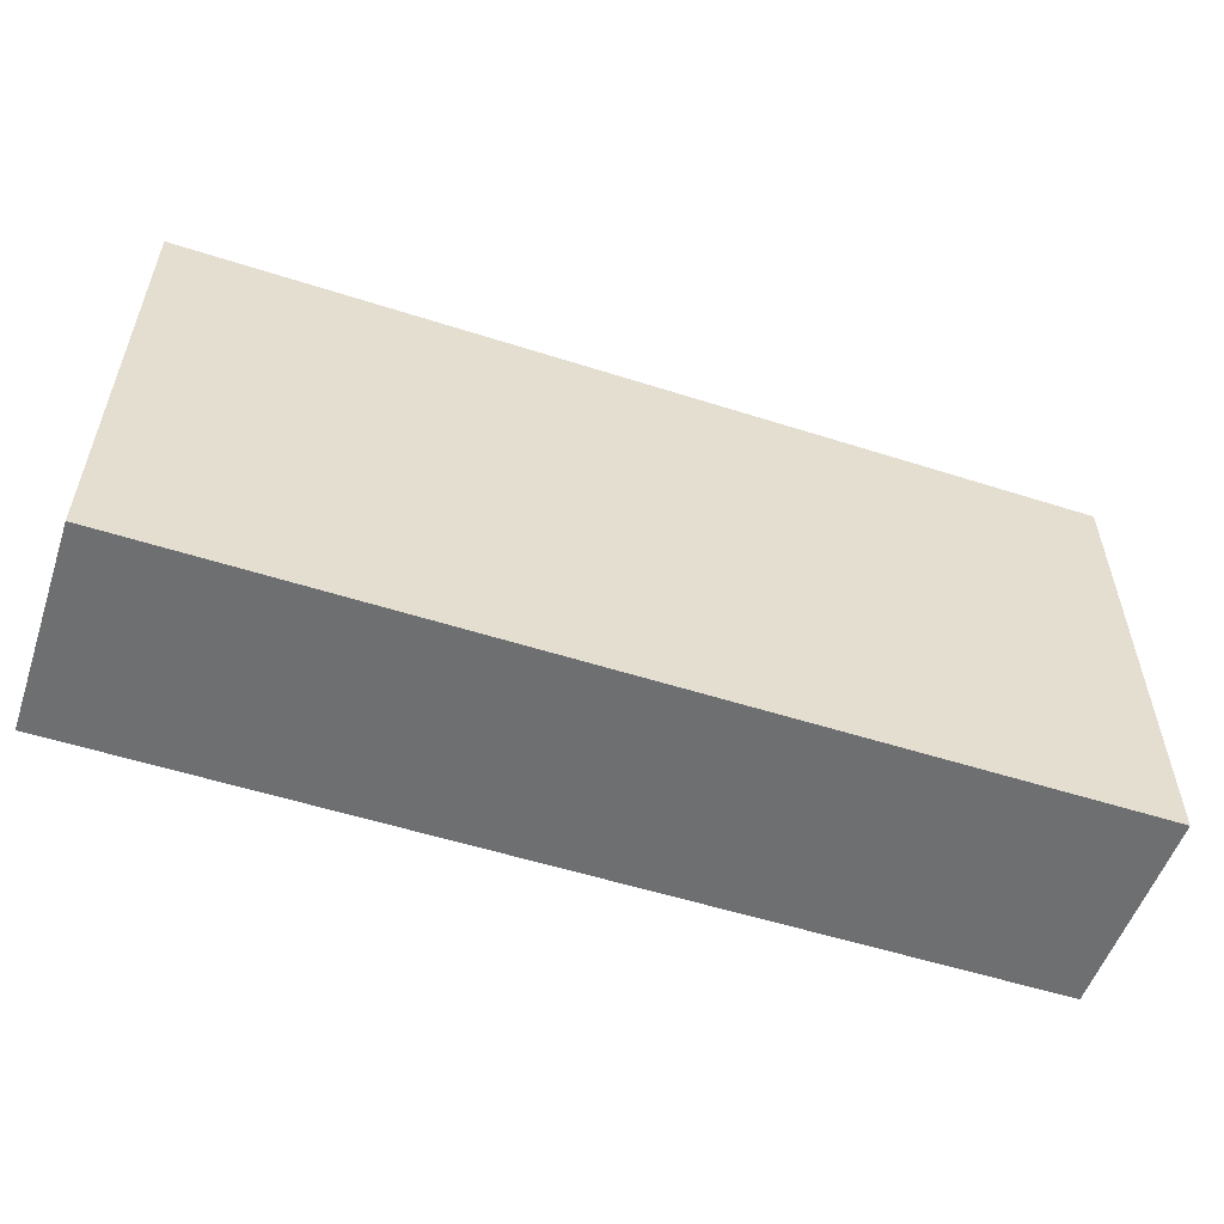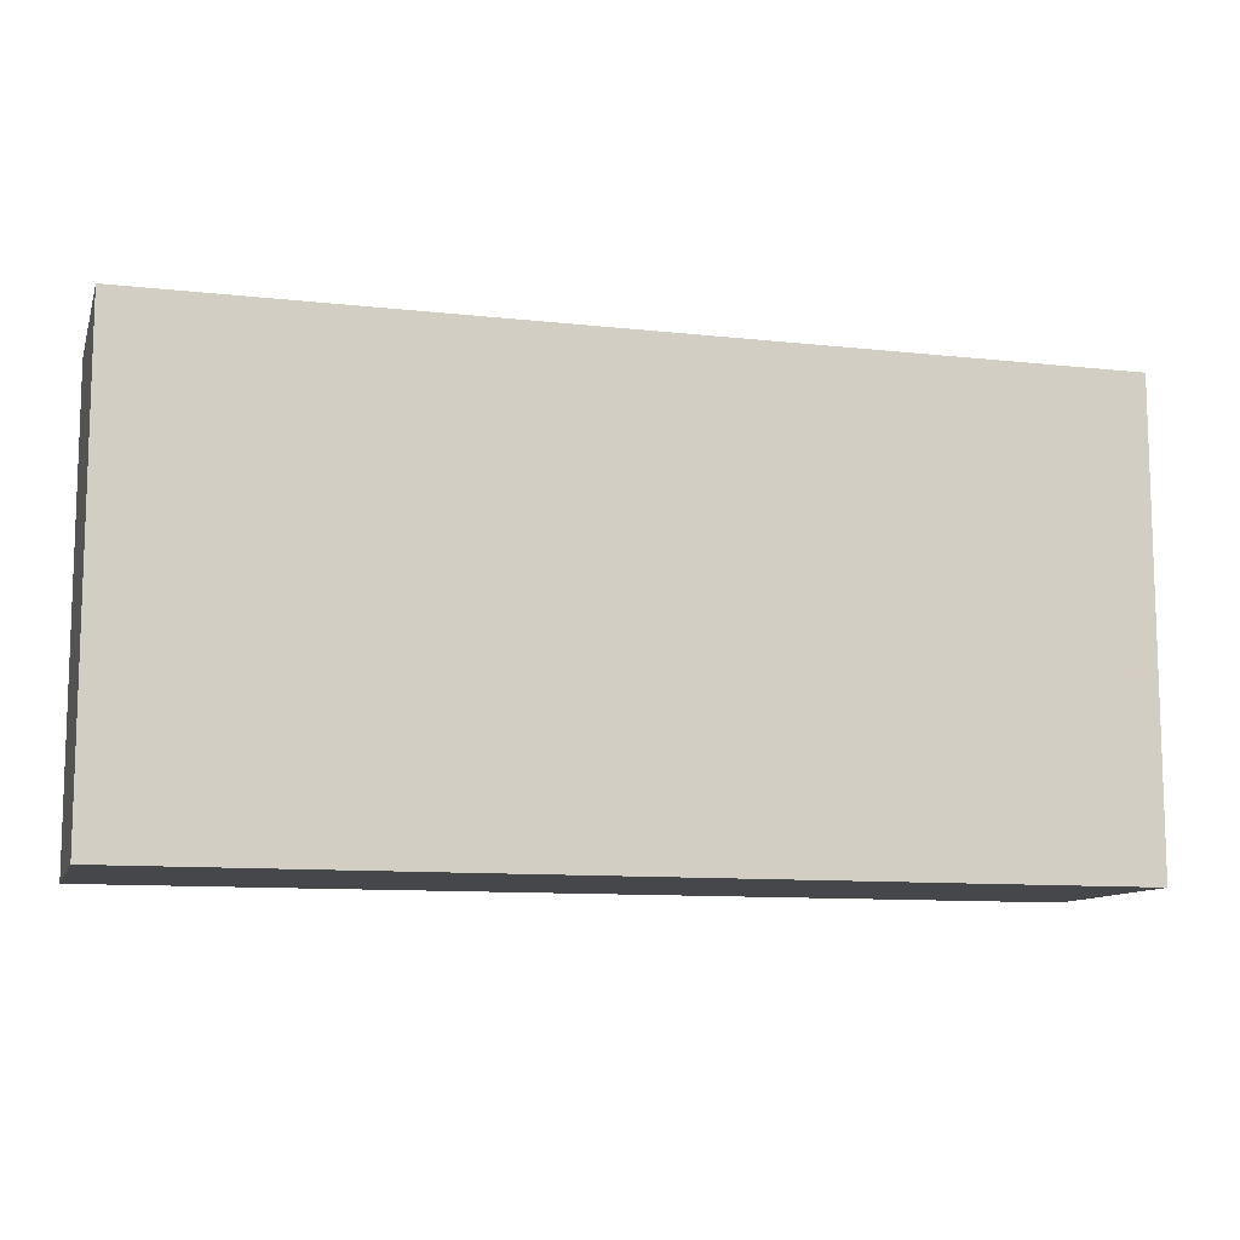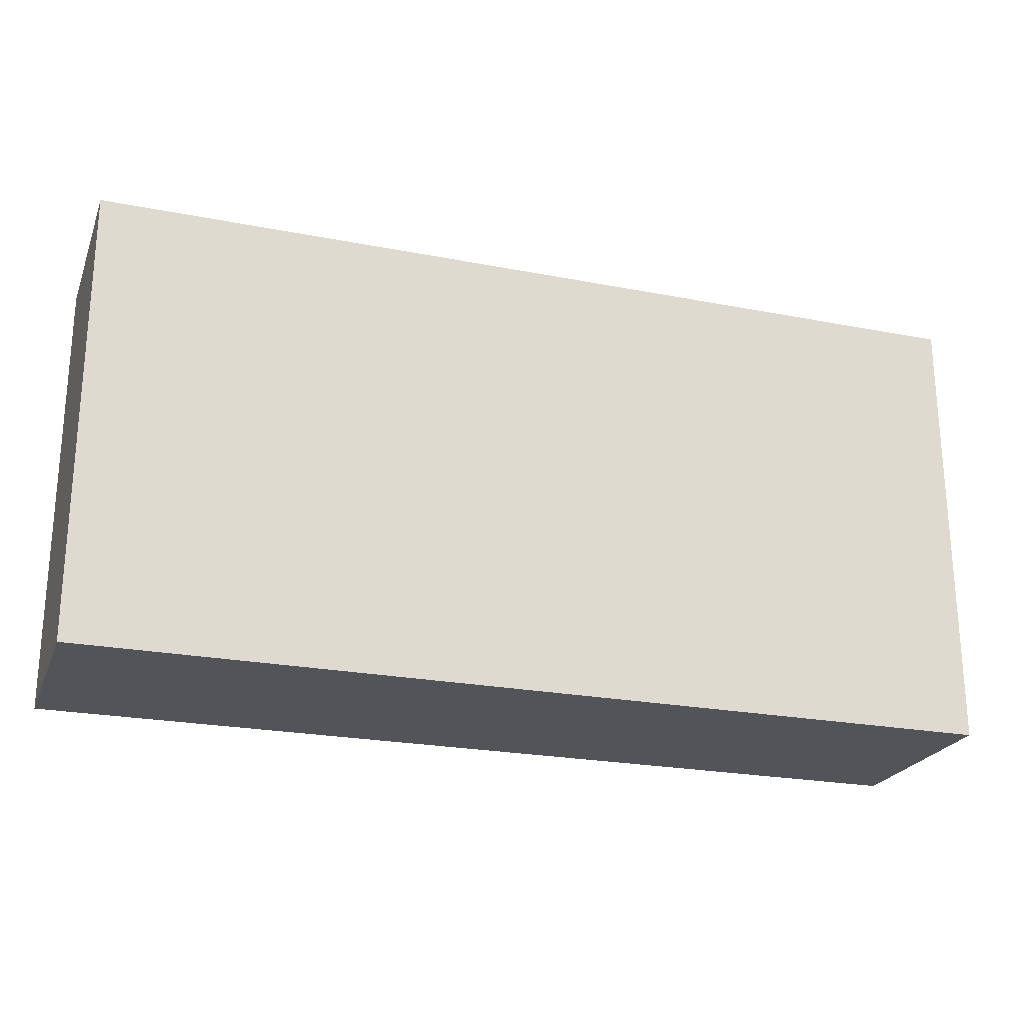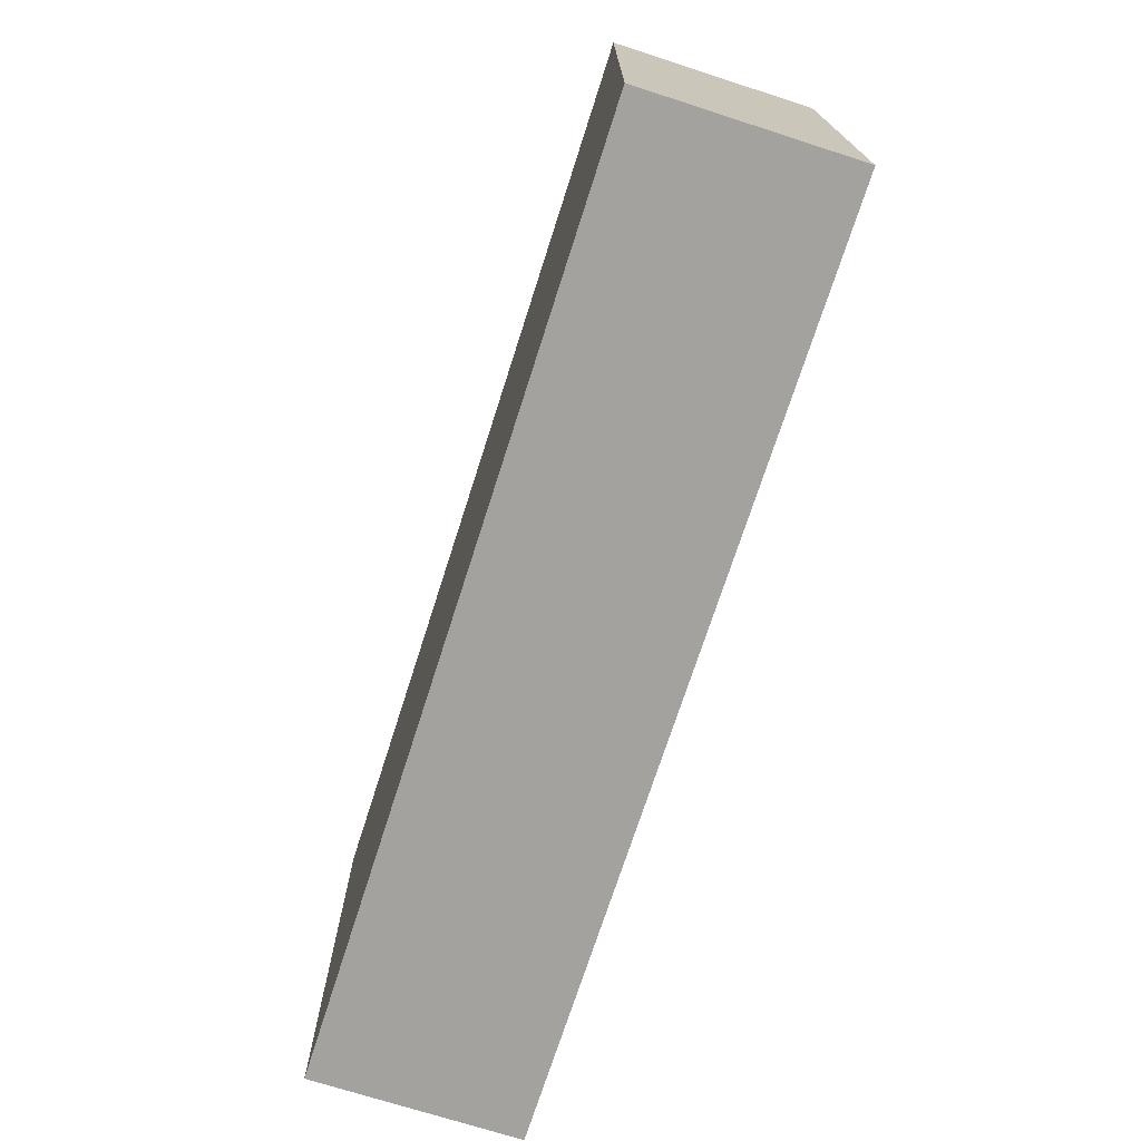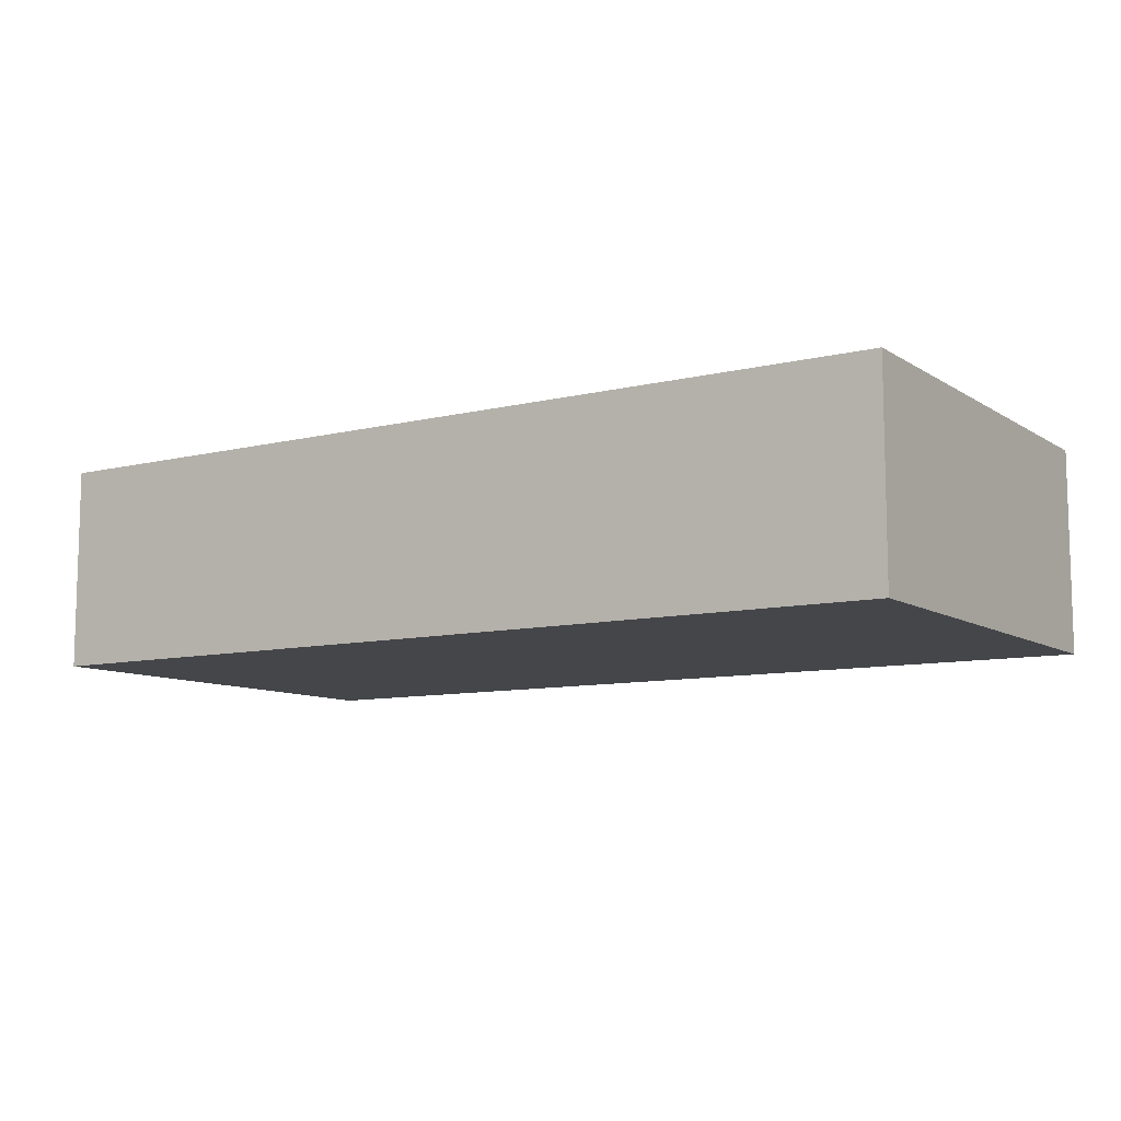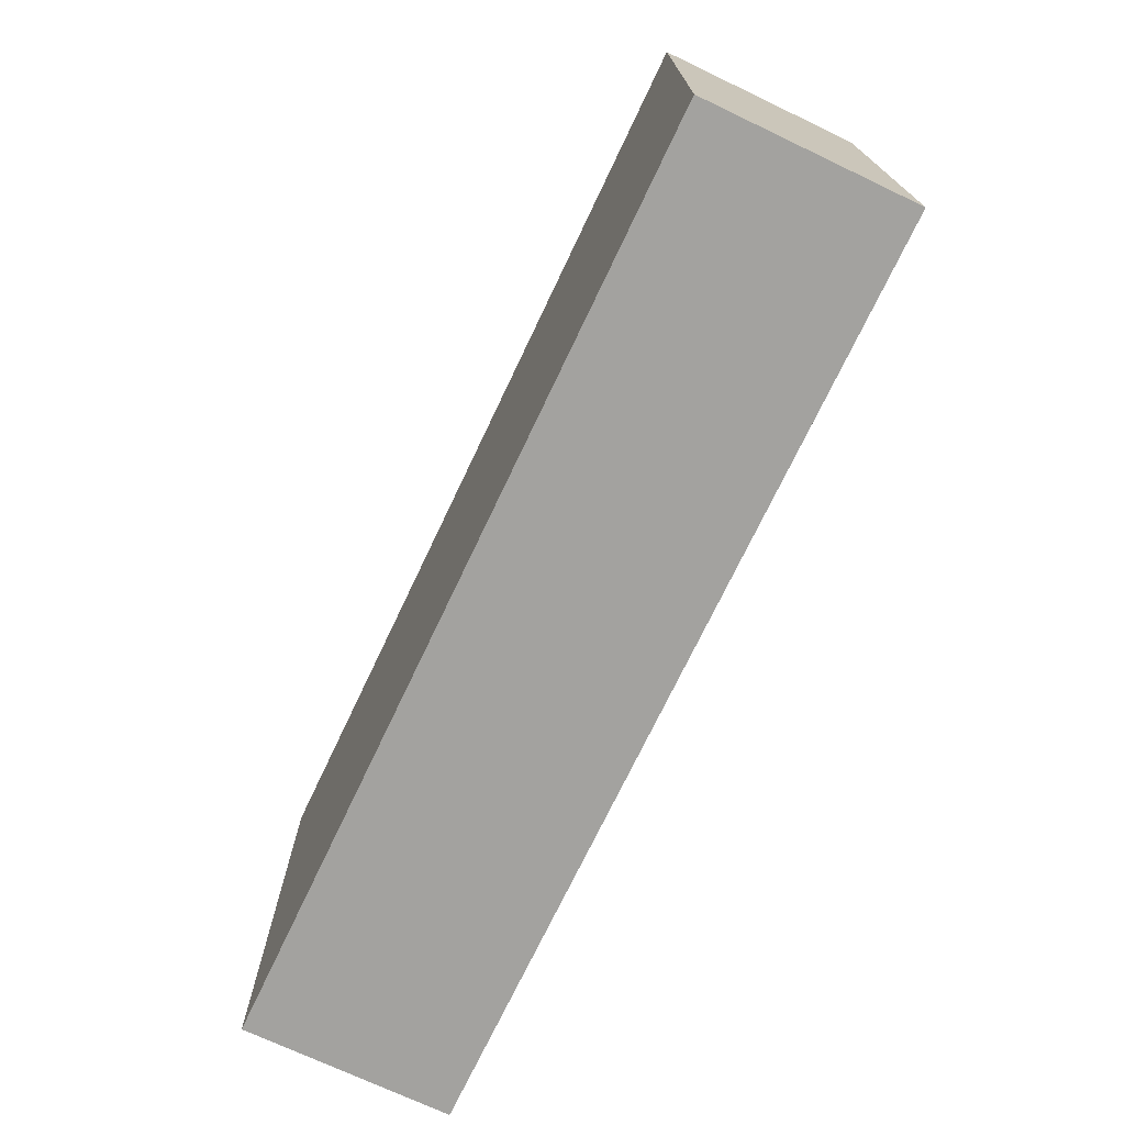
<metadata>
{"format":"obj","ext":"obj","renderer":"f3d","projection":"perspective","resolution":1024,"background":"white","views":[{"elev":-54.6,"azim":-18.7,"up":"+Z"},{"elev":-10.6,"azim":-15.5,"up":"+Z"},{"elev":-23.3,"azim":161.8,"up":"+Z"},{"elev":-72.4,"azim":72.2,"up":"+Z"},{"elev":-9.4,"azim":32.7,"up":"+Y"},{"elev":-72.4,"azim":64.6,"up":"+Z"}]}
</metadata>
<code>
o Cube
v 1 -0.2252 -0.4996
v 1 -0.2252 0.4996
v -1 -0.2252 0.4996
v -1 -0.2252 -0.4996
v 1 0.2252 -0.4996
v 1 0.2252 0.4996
v -1 0.2252 0.4996
v -1 0.2252 -0.4996
f 1 2 3 4
f 5 8 7 6
f 1 5 6 2
f 2 6 7 3
f 3 7 8 4
f 5 1 4 8

</code>
